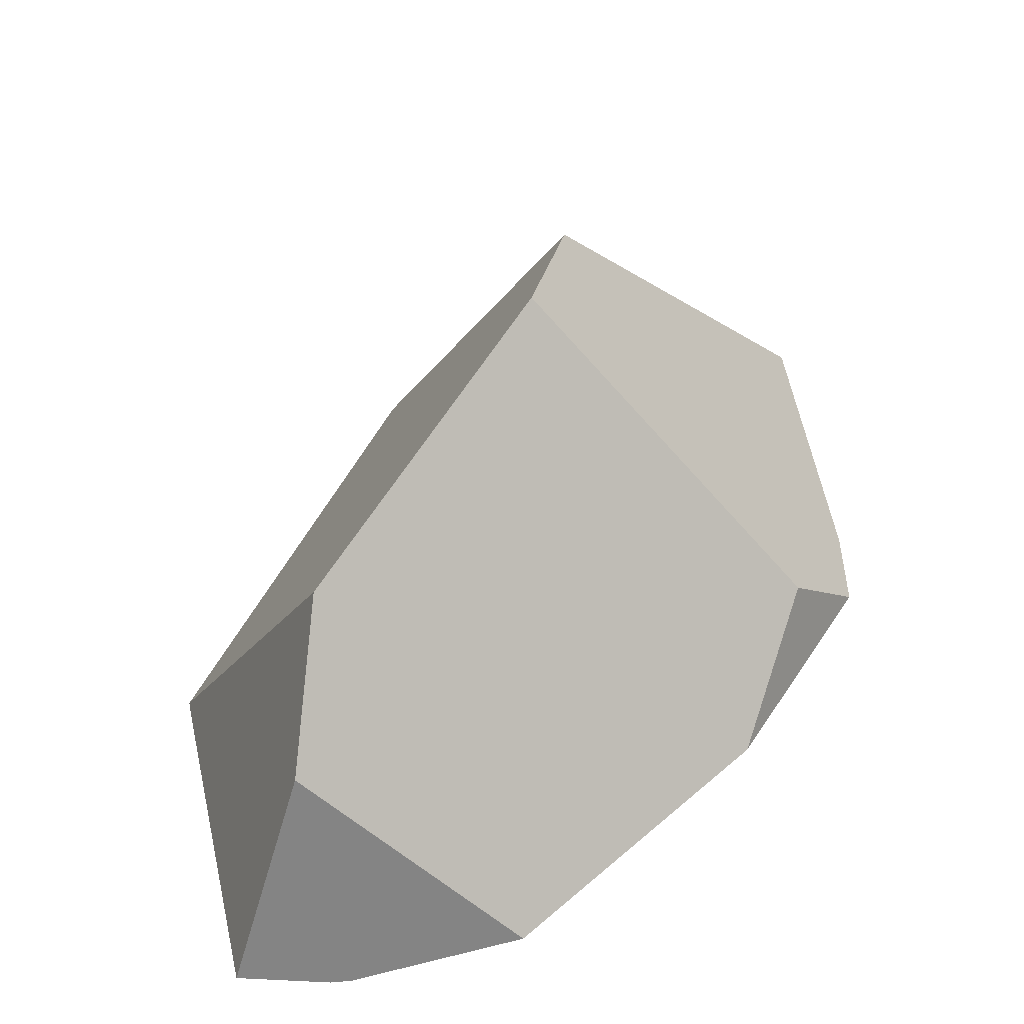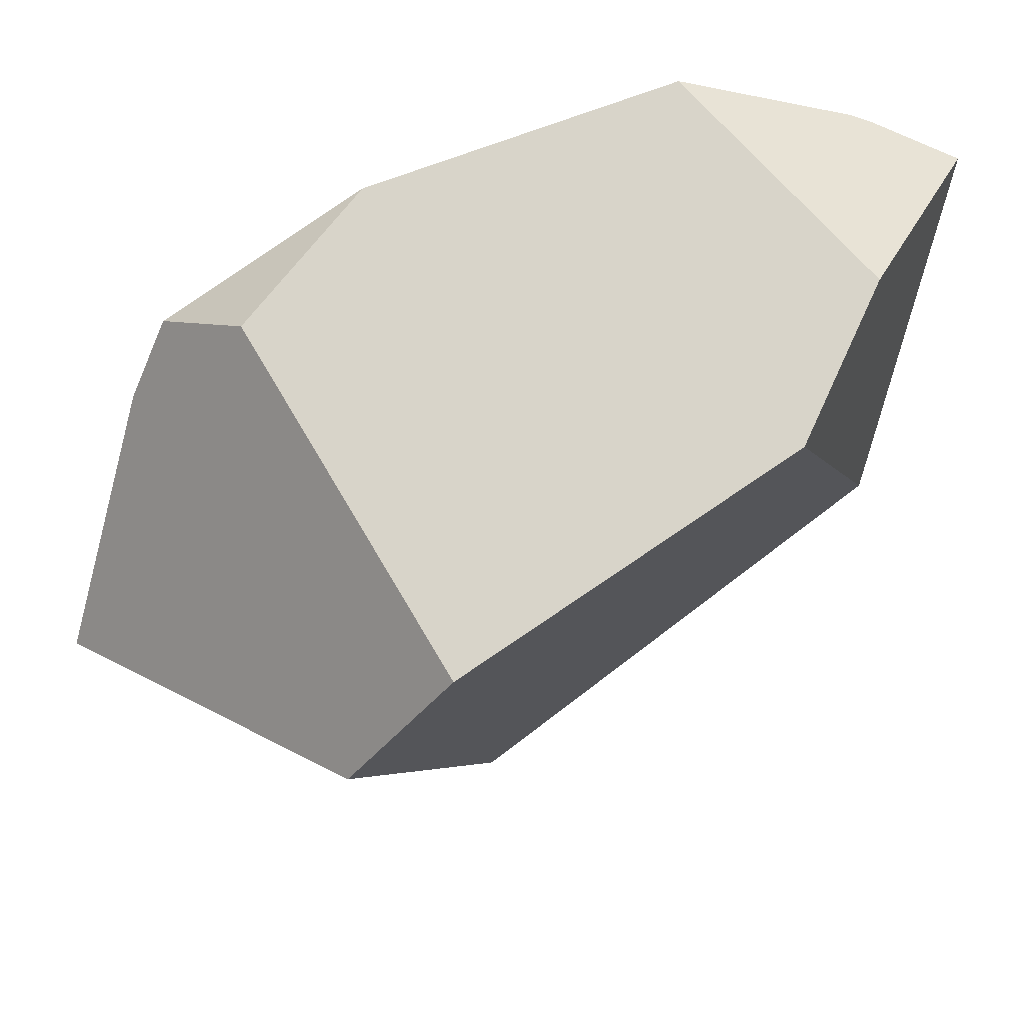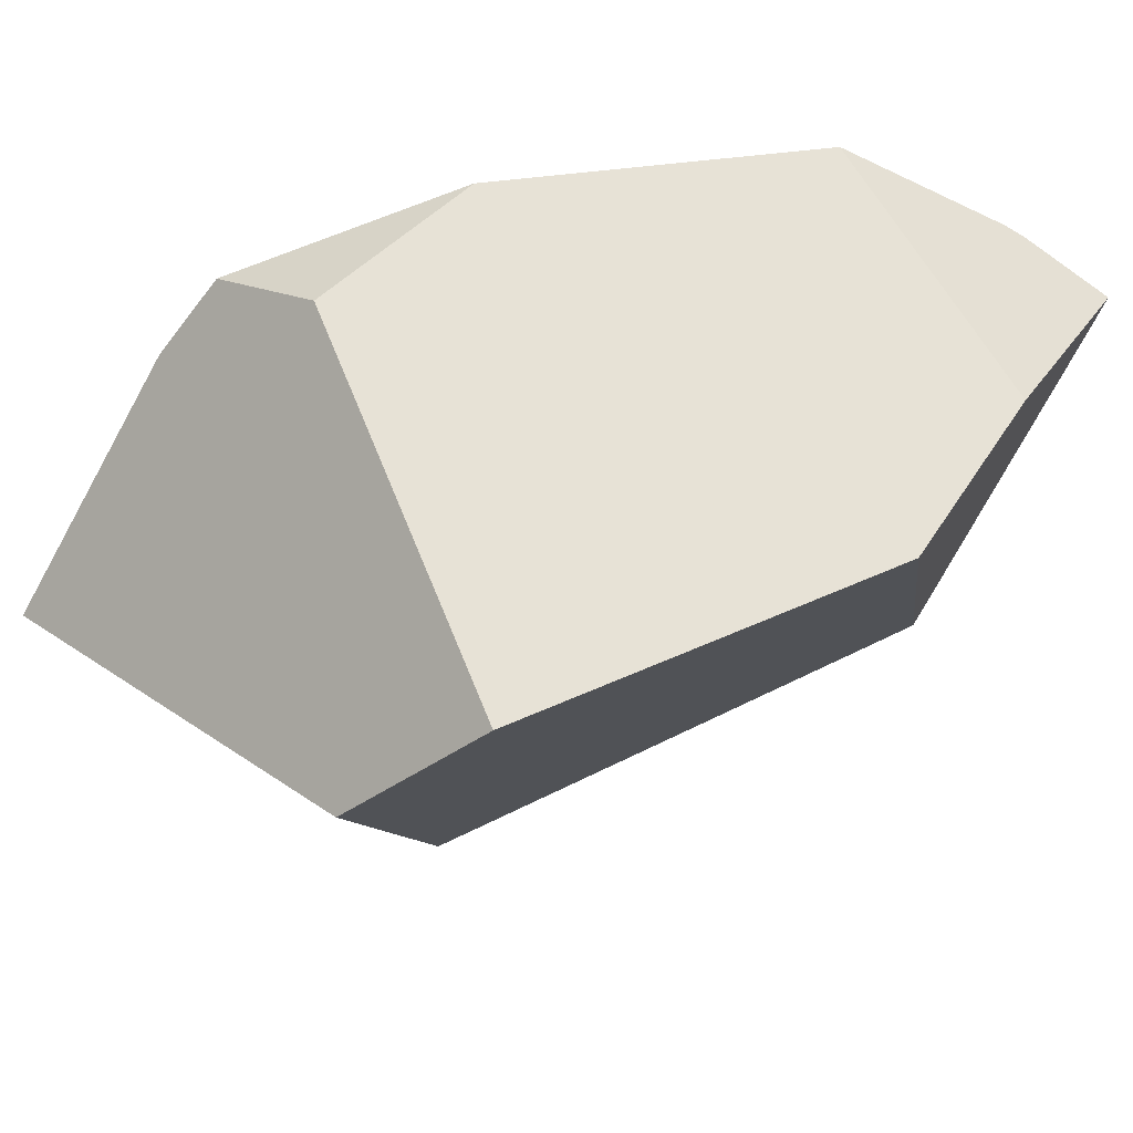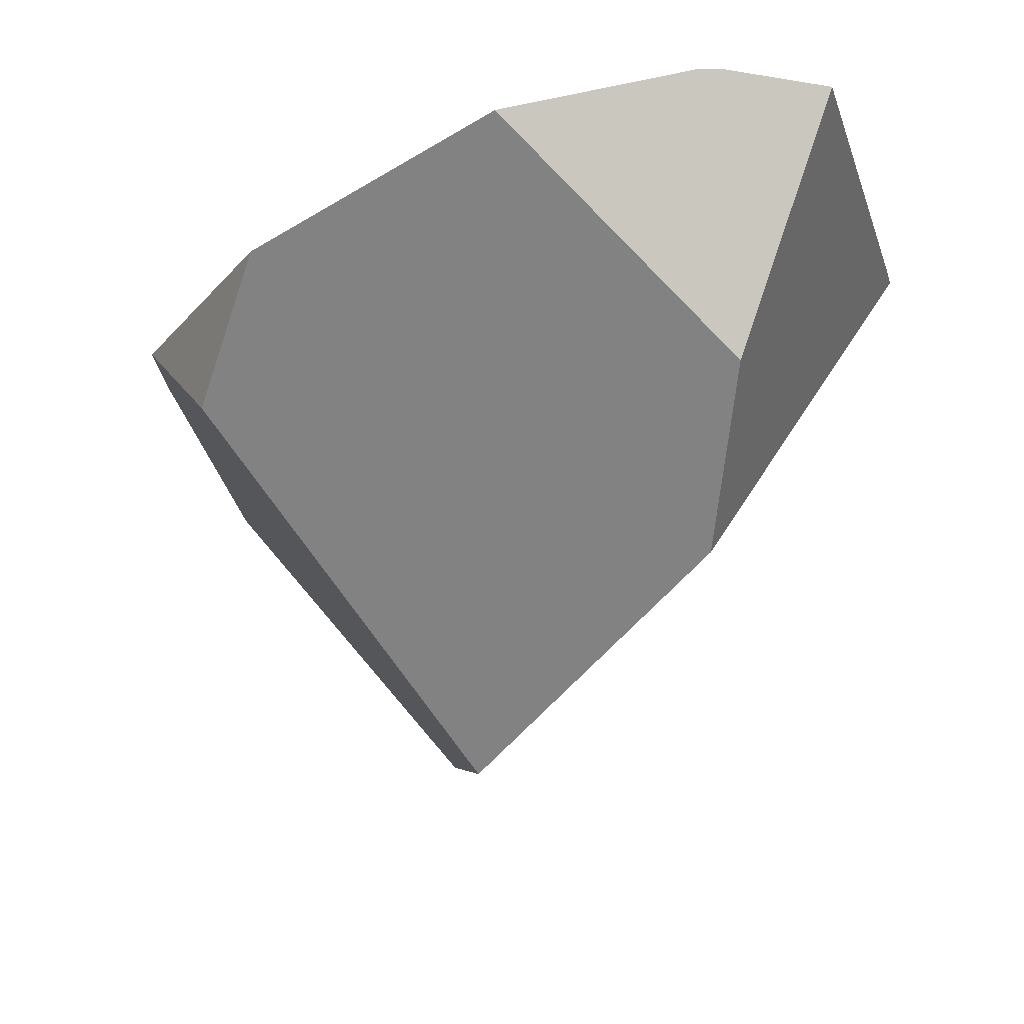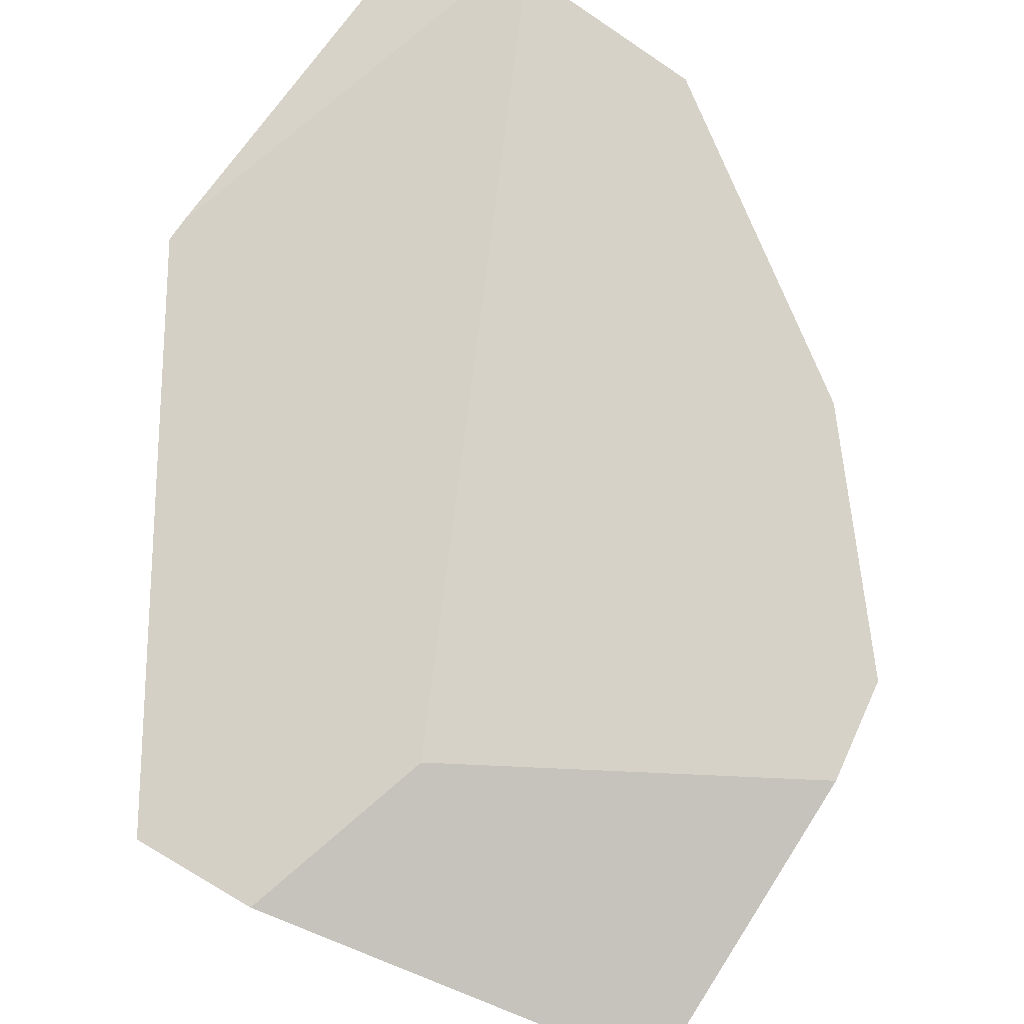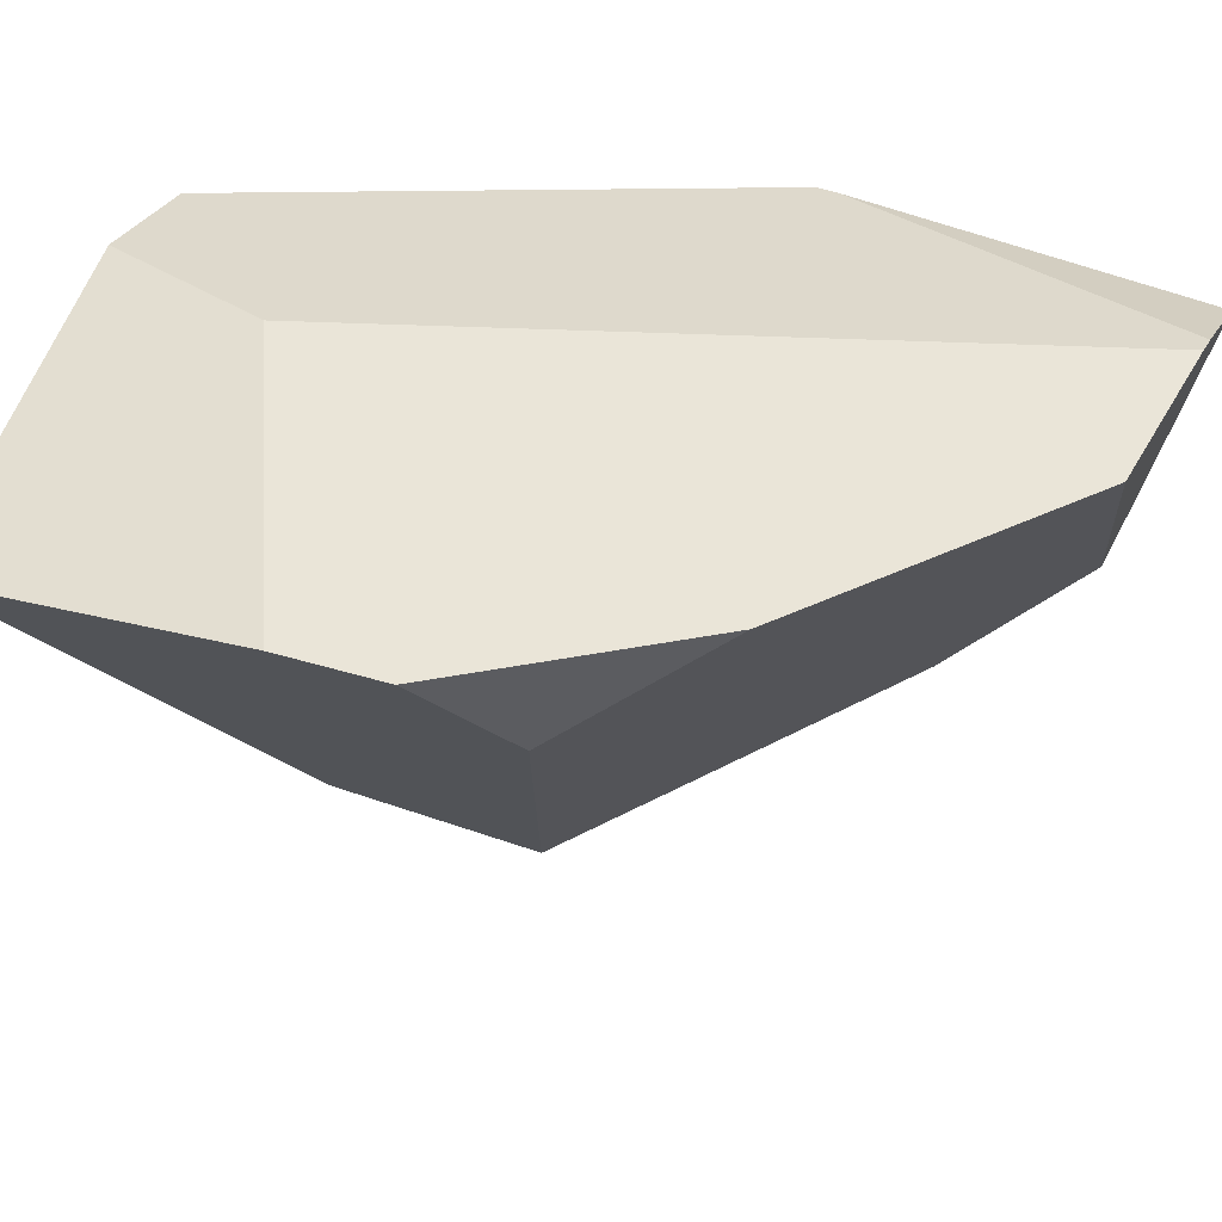
<metadata>
{"format":"obj","ext":"obj","renderer":"f3d","projection":"perspective","resolution":1024,"background":"white","views":[{"elev":-45.5,"azim":-176.7,"up":"+Y"},{"elev":-60.5,"azim":-23.9,"up":"+Z"},{"elev":-62.9,"azim":-37.7,"up":"+Z"},{"elev":-22.5,"azim":2.2,"up":"+Z"},{"elev":79.9,"azim":-156.4,"up":"+Z"},{"elev":37.3,"azim":-73.2,"up":"+Z"}]}
</metadata>
<code>
v -0.7206 1.51 0.2257
v -0.4293 1.196 -0.1883
v -0.1505 0.568 0.2239
v 2.484 0.9225 0.2611
v 1.736 -0.5583 0.3322
v 2.13 -0.5927 0.2242
v 0.5977 2.328 -1.455
v 1.608 3.192 0.3617
v 2.503 1.013 0.2594
v 1.676 0.2862 -1.24
v 0.7435 1.555 -1.715
v 1.108 3.249 0.4138
v -0.5273 3.197 0.114
v -0.7149 1.931 0.2542
v 0.7449 2.509 0.4482
v 1.779 -0.2827 -0.7222
v 0.894 -0.4066 0.2705
v 1.647 -0.5466 0.3415
f 1 2 3
f 4 5 6
f 7 8 9
f 9 10 7
f 7 10 11
f 12 8 7
f 7 13 12
f 14 2 1
f 14 7 11
f 11 2 14
f 13 7 14
f 14 15 12
f 12 13 14
f 16 6 5
f 5 17 16
f 18 17 5
f 3 2 11
f 11 10 3
f 3 10 16
f 16 17 3
f 18 15 3
f 3 17 18
f 3 14 1
f 15 14 3
f 4 10 9
f 16 10 4
f 4 6 16
f 9 8 4
f 12 15 4
f 4 8 12
f 4 15 18
f 18 5 4

</code>
